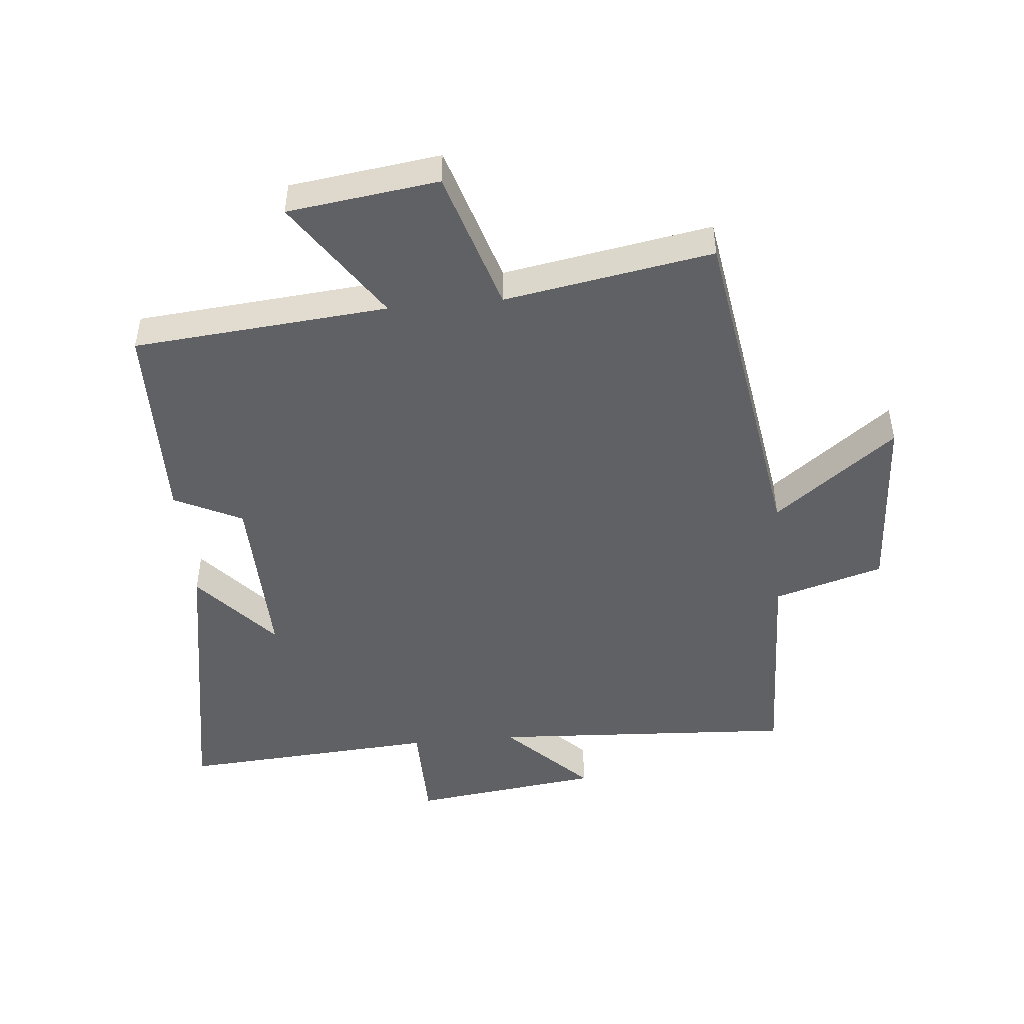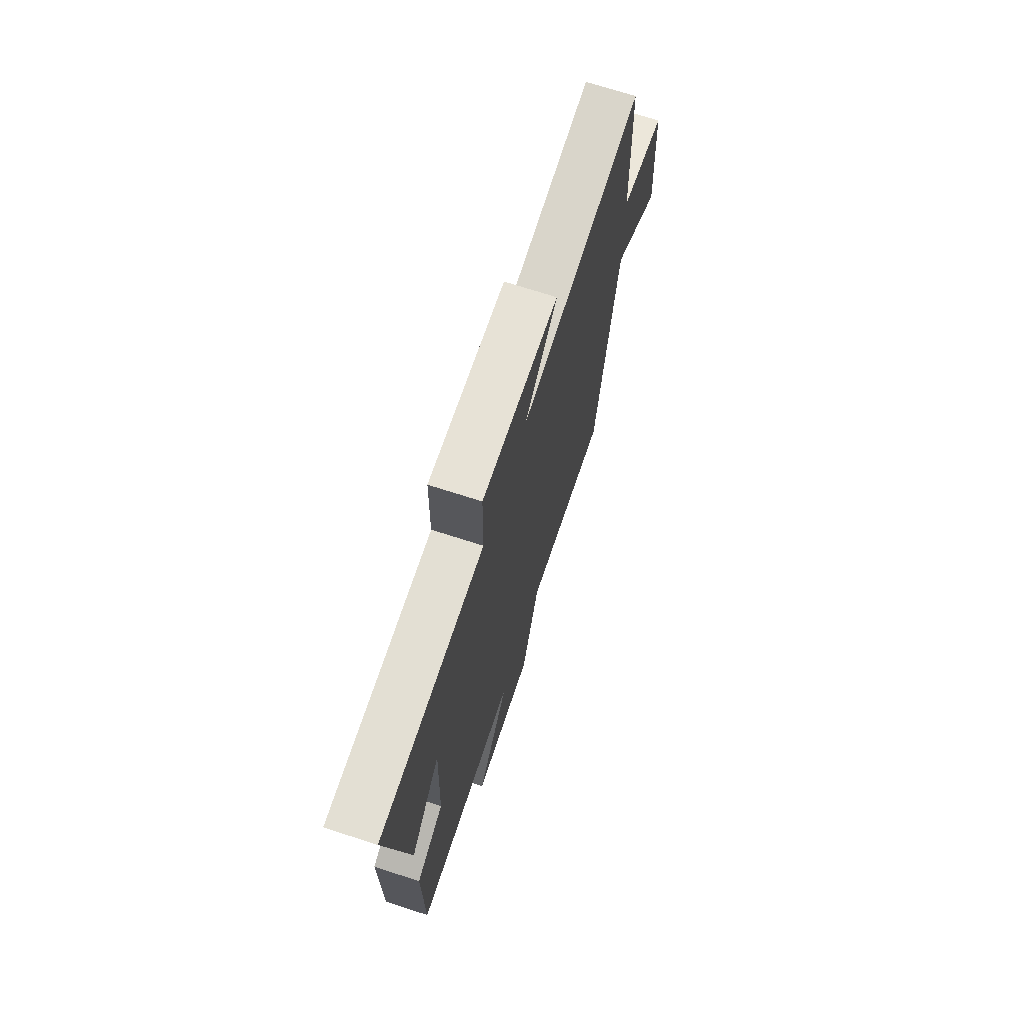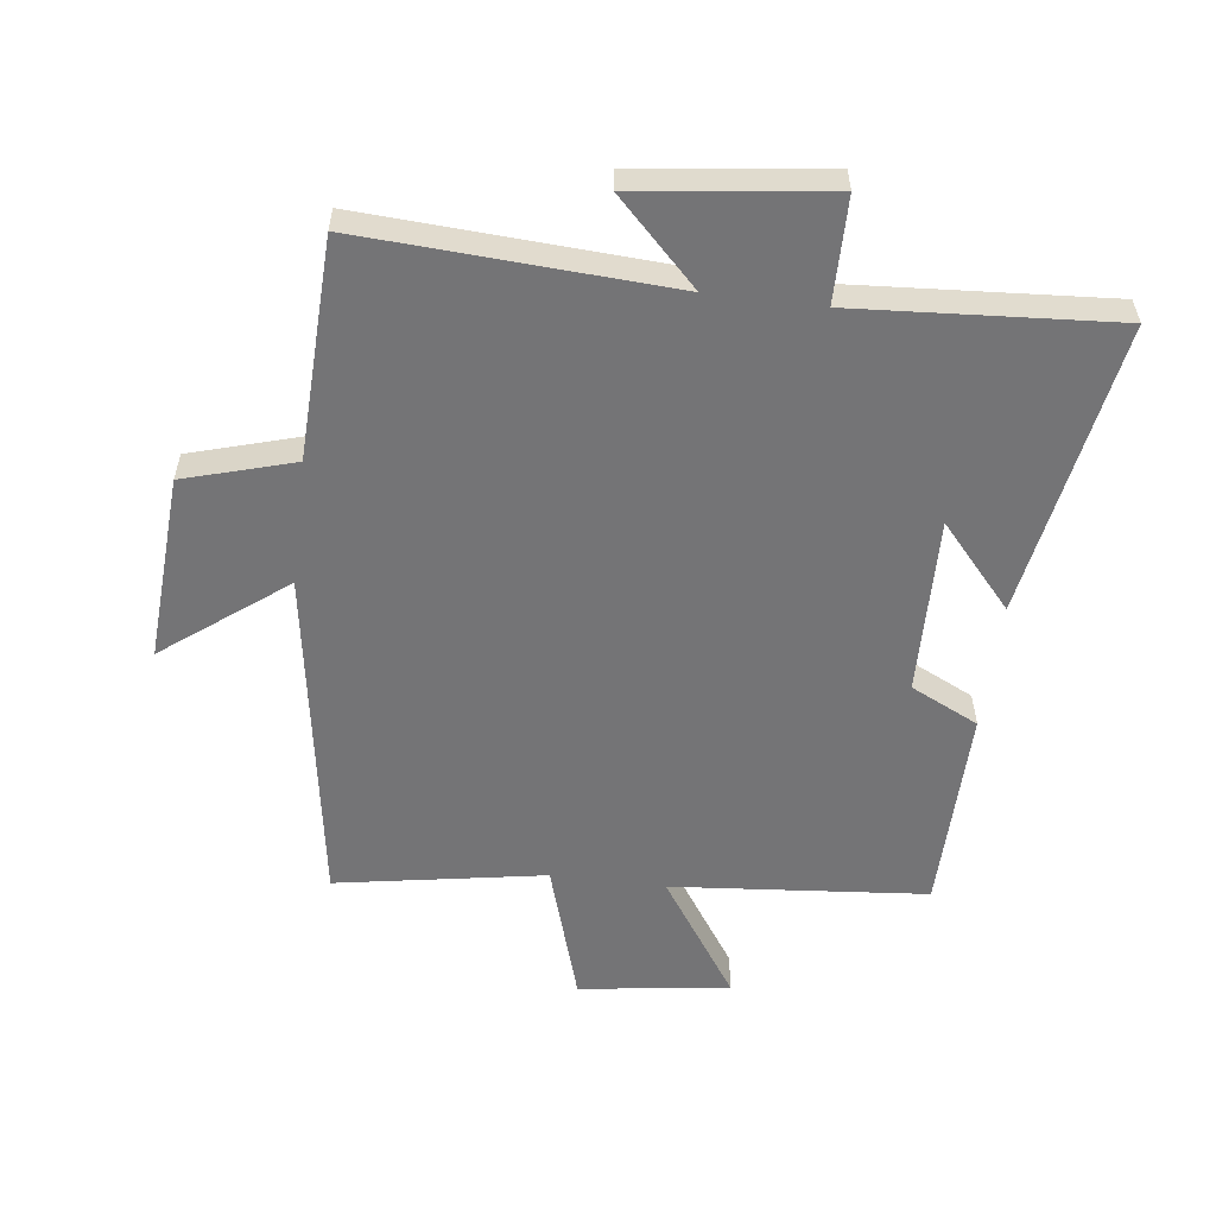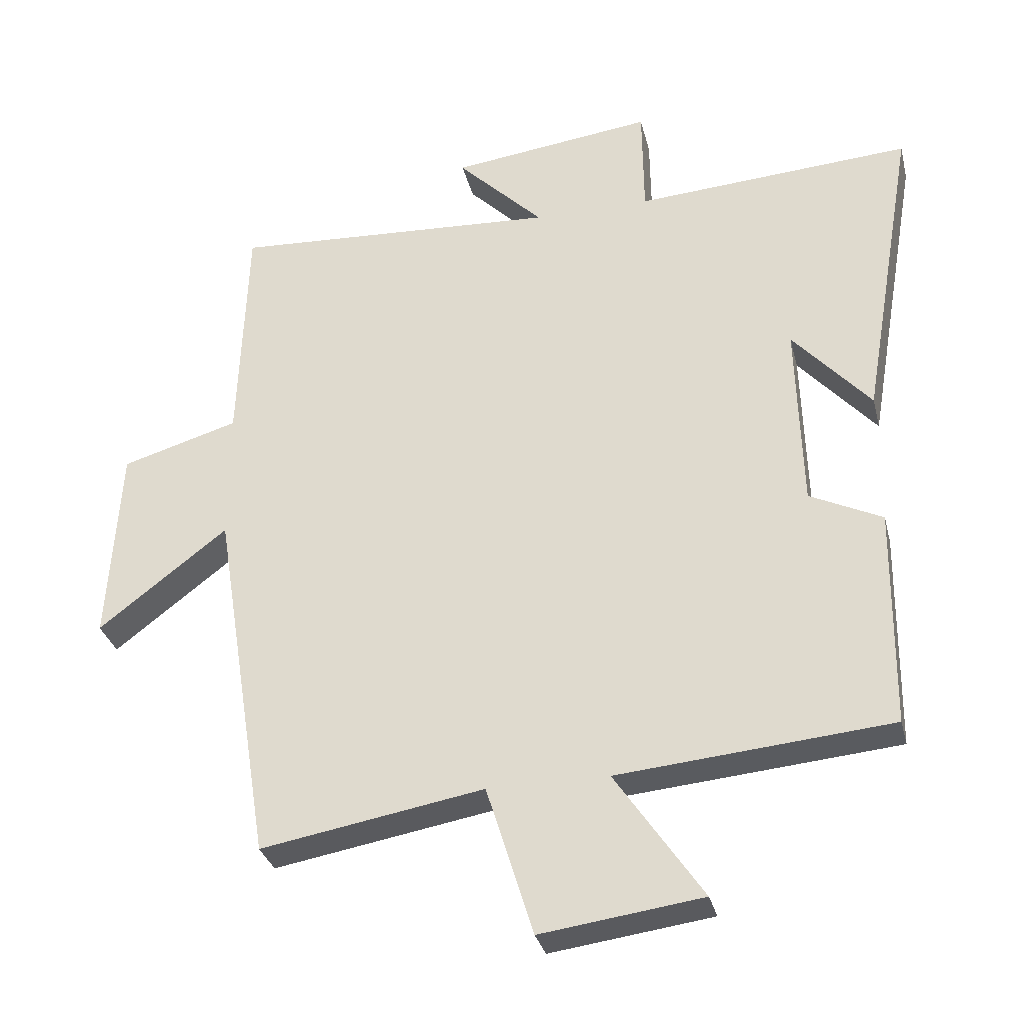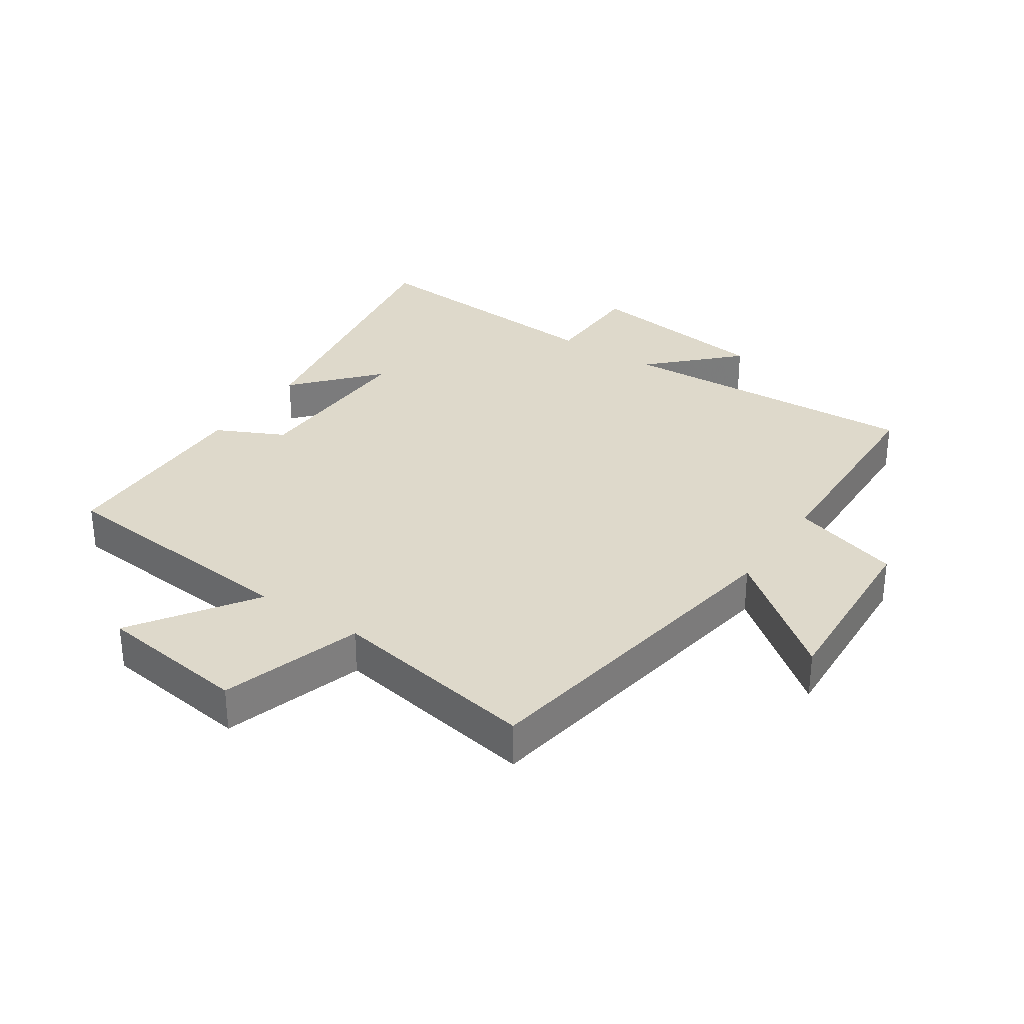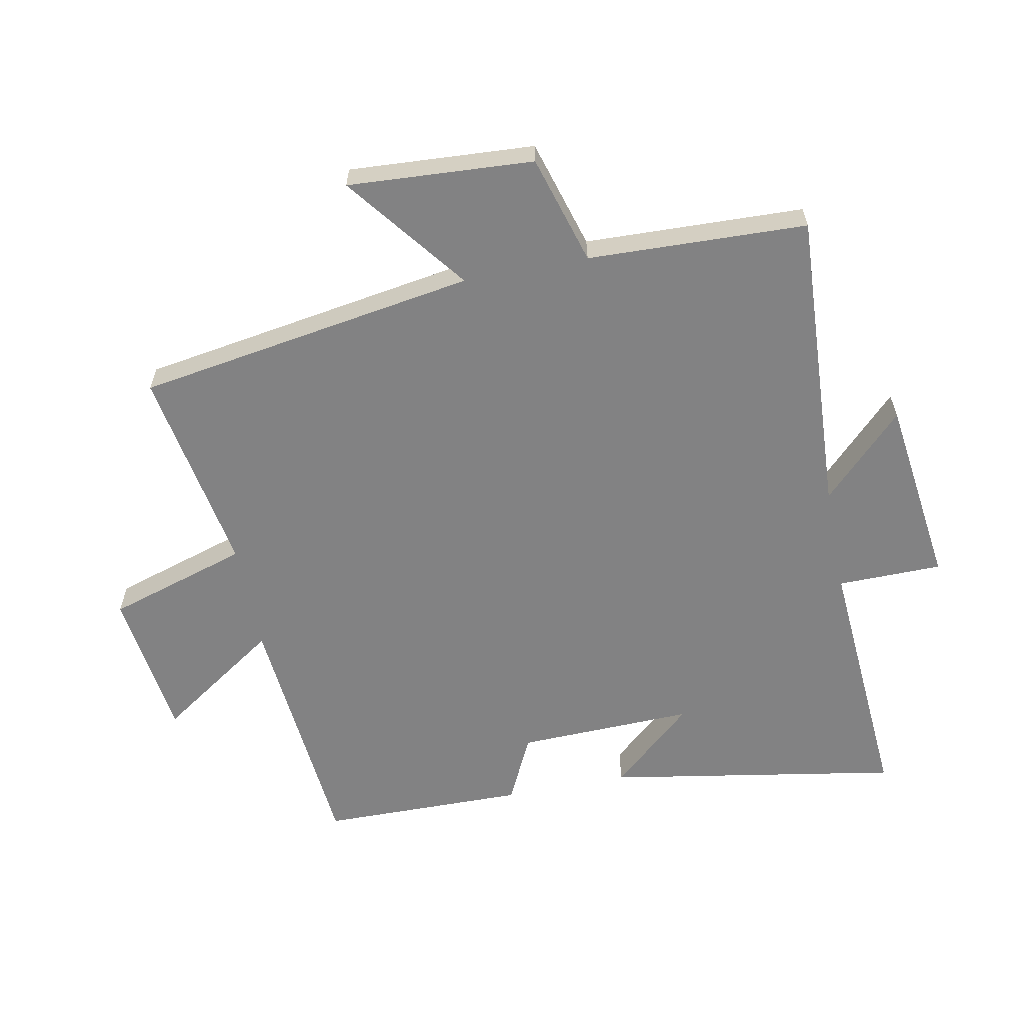
<metadata>
{"format":"obj","ext":"obj","renderer":"f3d","projection":"perspective","resolution":1024,"background":"white","views":[{"elev":-47.7,"azim":-174.7,"up":"+Y"},{"elev":71.1,"azim":107.9,"up":"+Z"},{"elev":-56.3,"azim":-7.2,"up":"+Y"},{"elev":-31.8,"azim":13.5,"up":"+Z"},{"elev":31.8,"azim":-146.0,"up":"+Y"},{"elev":-60.9,"azim":-78.9,"up":"+Y"}]}
</metadata>
<code>
v 0.58 0.07 0.528
v 0.5 0.07 0.063
v 0.385 0.07 0.193
v 0.393 0.07 -0.087
v 0.5 0.07 -0.139
v 0.496 0.07 -0.464
v 0.093 0.07 -0.5
v 0.222 0.07 -0.691
v -0.016 0.07 -0.723
v -0.085 0.07 -0.5
v -0.414 0.07 -0.557
v -0.5 0.07 -0.018
v -0.691 0.07 -0.165
v -0.673 0.07 0.129
v -0.5 0.07 0.18
v -0.488 0.07 0.527
v -0.003 0.07 0.5
v -0.131 0.07 0.628
v 0.169 0.07 0.666
v 0.171 0.07 0.5
v 0.58 0 0.528
v 0.5 0 0.063
v 0.385 0 0.193
v 0.393 0 -0.087
v 0.5 0 -0.139
v 0.496 0 -0.464
v 0.093 0 -0.5
v 0.222 0 -0.691
v -0.016 0 -0.723
v -0.085 0 -0.5
v -0.414 0 -0.557
v -0.5 0 -0.018
v -0.691 0 -0.165
v -0.673 0 0.129
v -0.5 0 0.18
v -0.488 0 0.527
v -0.003 0 0.5
v -0.131 0 0.628
v 0.169 0 0.666
v 0.171 0 0.5
f 17 18 19 20
f 15 16 17
f 15 17 20
f 12 13 14 15
f 10 11 12 15
f 10 15 20 1
f 7 8 9 10
f 4 5 6 7
f 3 4 7 10
f 1 2 3
f 1 3 10
f 40 39 38 37
f 37 36 35
f 40 37 35
f 35 34 33 32
f 35 32 31 30
f 21 40 35 30
f 30 29 28 27
f 27 26 25 24
f 30 27 24 23
f 23 22 21
f 30 23 21
f 1 21 22 2
f 2 22 23 3
f 3 23 24 4
f 4 24 25 5
f 5 25 26 6
f 6 26 27 7
f 7 27 28 8
f 8 28 29 9
f 9 29 30 10
f 10 30 31 11
f 11 31 32 12
f 12 32 33 13
f 13 33 34 14
f 14 34 35 15
f 15 35 36 16
f 16 36 37 17
f 17 37 38 18
f 18 38 39 19
f 19 39 40 20
f 20 40 21 1

</code>
